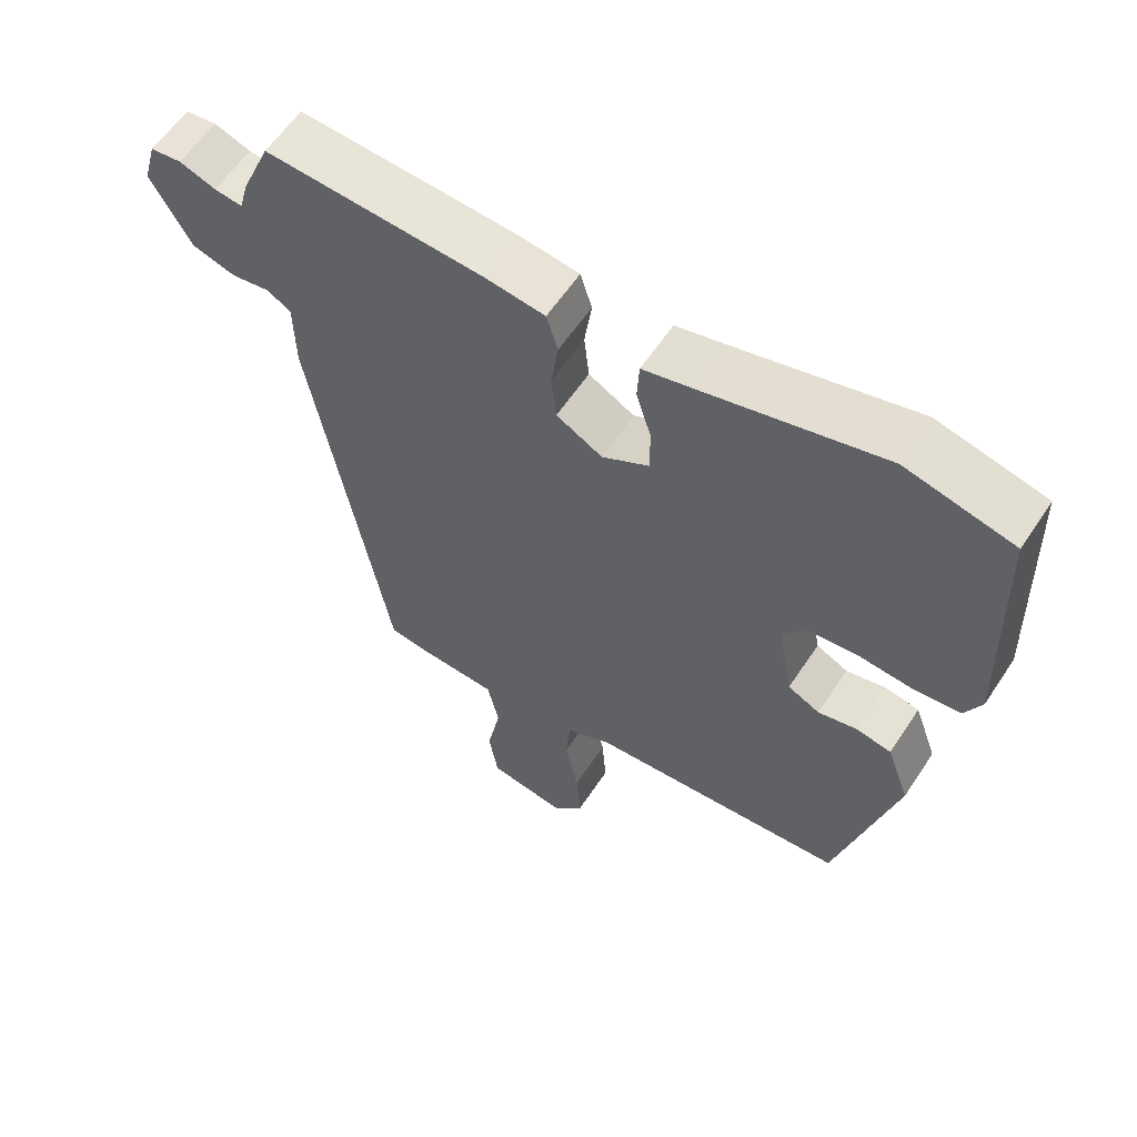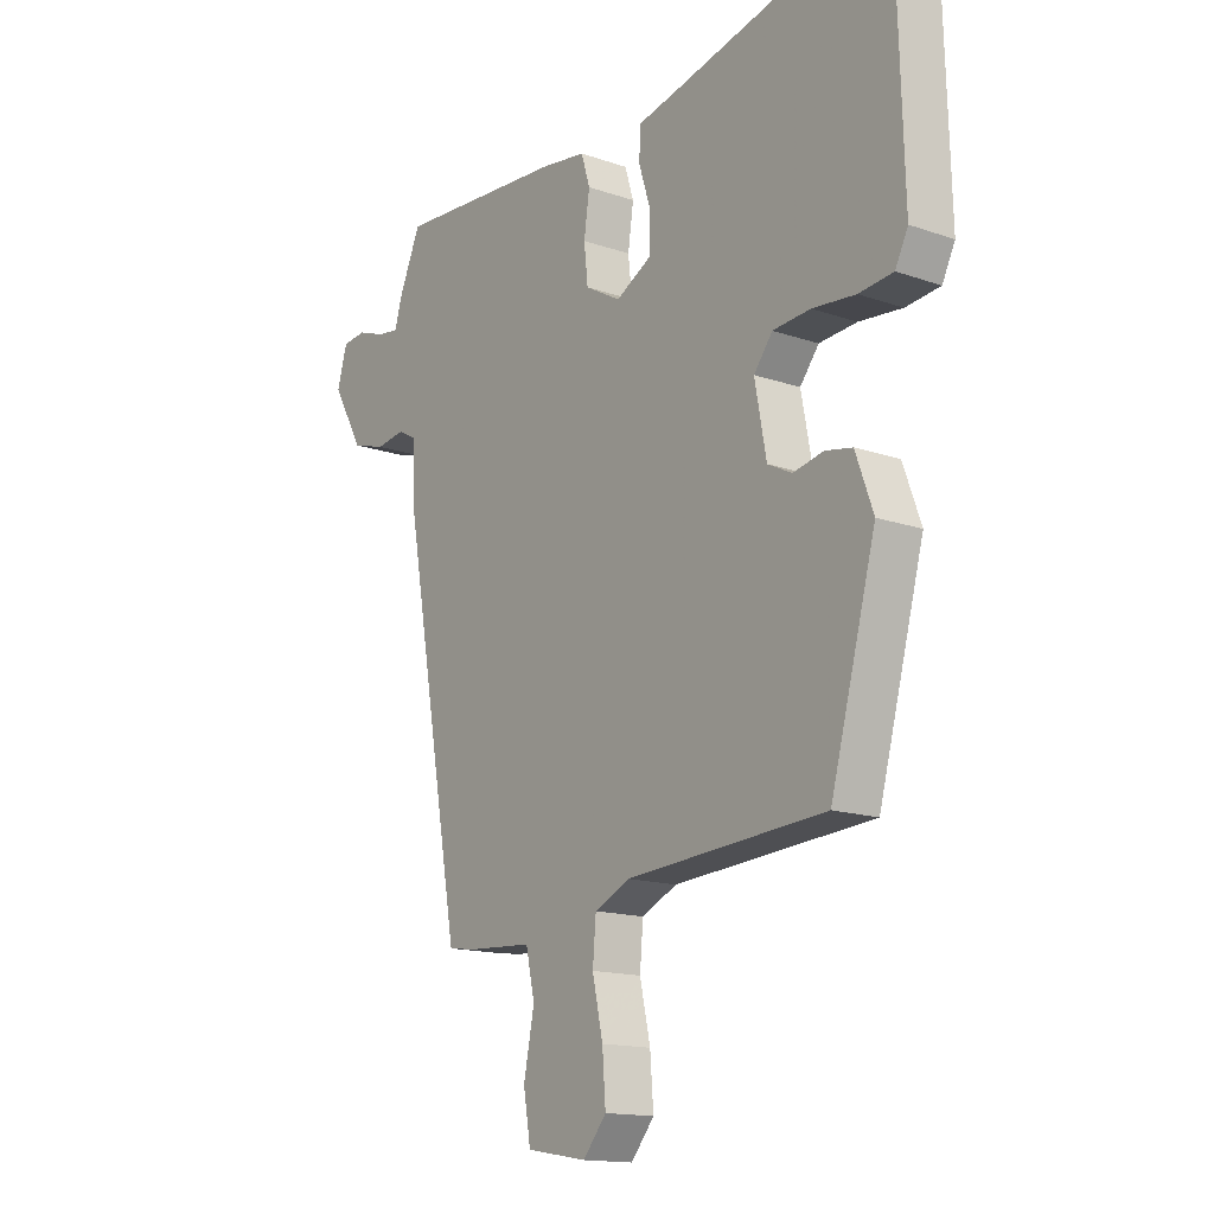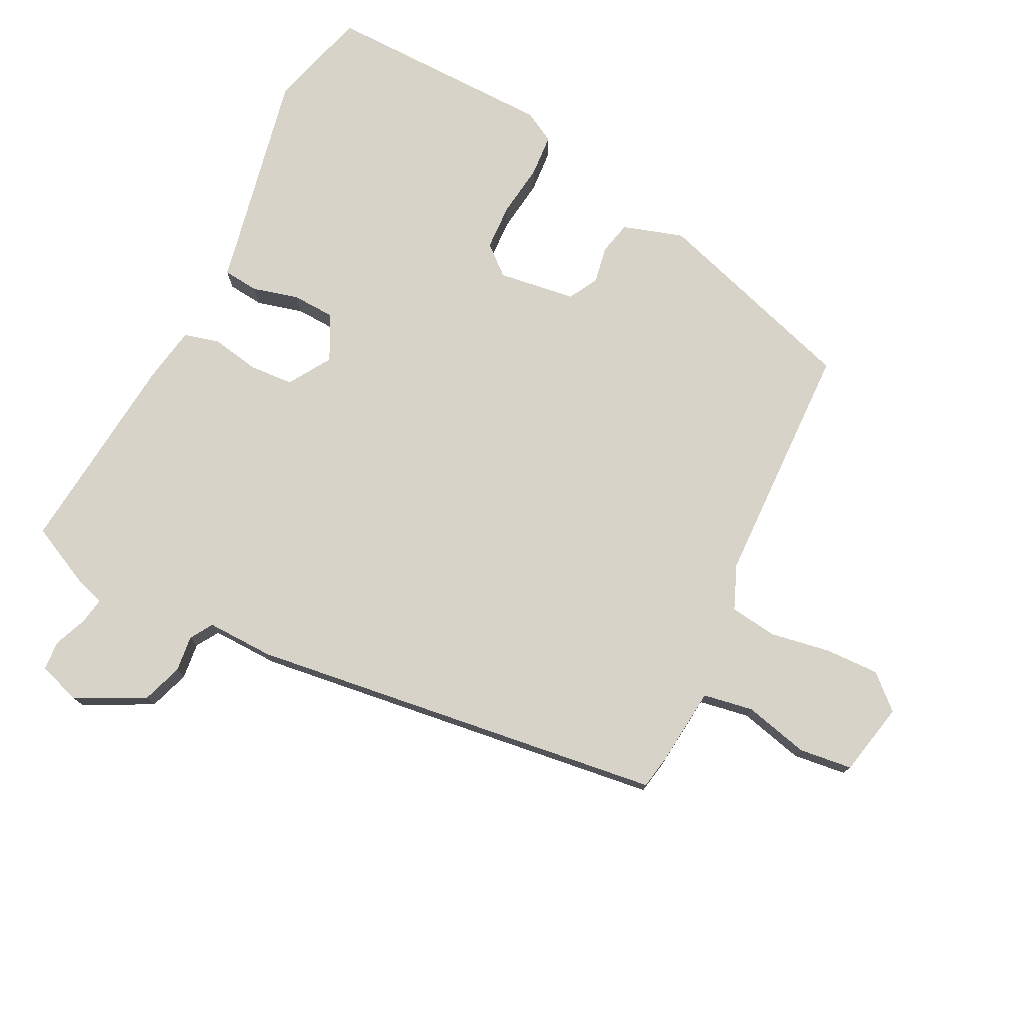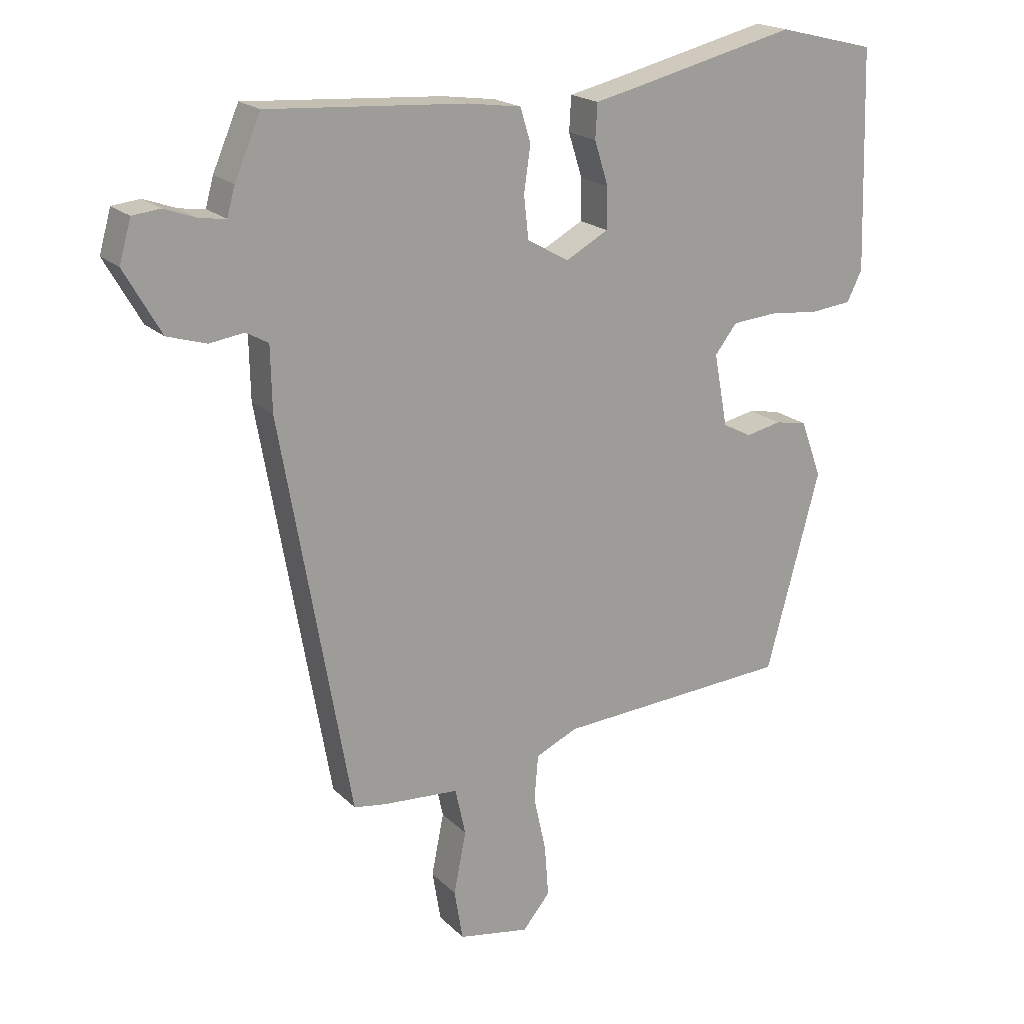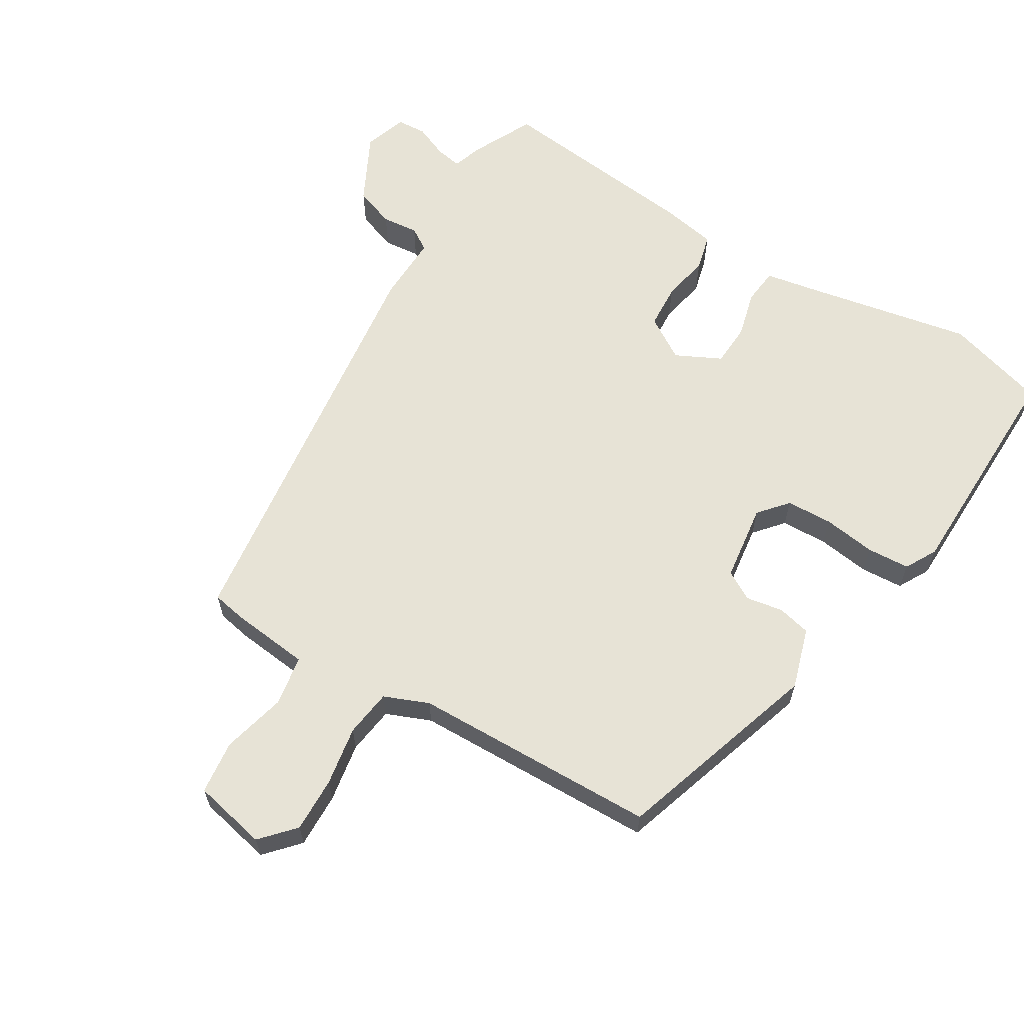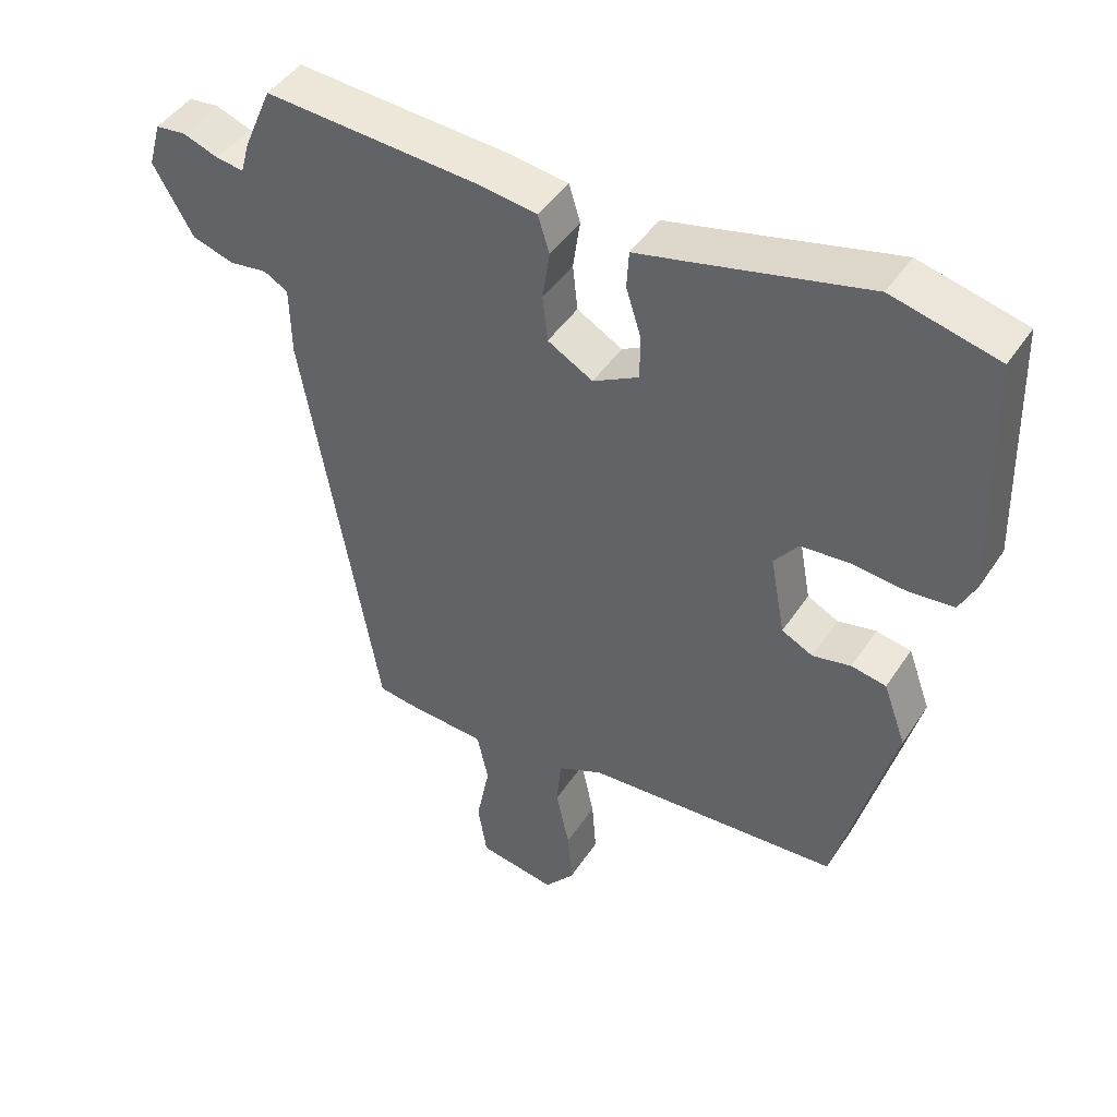
<metadata>
{"format":"obj","ext":"obj","renderer":"f3d","projection":"perspective","resolution":1024,"background":"white","views":[{"elev":59.5,"azim":-146.7,"up":"+Z"},{"elev":-15.0,"azim":-126.7,"up":"+Z"},{"elev":76.6,"azim":119.1,"up":"+Y"},{"elev":19.2,"azim":149.9,"up":"+Z"},{"elev":62.7,"azim":-145.9,"up":"+Y"},{"elev":45.3,"azim":-148.5,"up":"+Z"}]}
</metadata>
<code>
v 0.467 0.07 0.488
v 0.507 0.07 0.395
v 0.519 0.07 0.351
v 0.558 0.07 0.356
v 0.608 0.07 0.374
v 0.651 0.07 0.369
v 0.669 0.07 0.305
v 0.613 0.07 0.207
v 0.553 0.07 0.189
v 0.5 0.07 0.197
v 0.466 0.07 0.178
v 0.464 0.07 0.079
v 0.357 0.07 -0.53
v 0.308 0.07 -0.537
v 0.191 0.07 -0.544
v 0.175 0.07 -0.617
v 0.194 0.07 -0.713
v 0.181 0.07 -0.791
v 0.072 0.07 -0.809
v 0.03 0.07 -0.758
v 0.036 0.07 -0.678
v 0.055 0.07 -0.591
v 0.049 0.07 -0.521
v -0.015 0.07 -0.491
v -0.374 0.07 -0.465
v -0.456 0.07 -0.158
v -0.424 0.07 -0.07
v -0.375 0.07 -0.061
v -0.321 0.07 -0.073
v -0.277 0.07 -0.051
v -0.256 0.07 0.062
v -0.29 0.07 0.106
v -0.358 0.07 0.112
v -0.436 0.07 0.105
v -0.498 0.07 0.112
v -0.521 0.07 0.159
v -0.511 0.07 0.497
v -0.362 0.07 0.533
v -0.115 0.07 0.472
v -0.043 0.07 0.455
v -0.04 0.07 0.402
v -0.061 0.07 0.335
v -0.061 0.07 0.272
v 0.004 0.07 0.236
v 0.068 0.07 0.272
v 0.075 0.07 0.337
v 0.065 0.07 0.407
v 0.081 0.07 0.459
v 0.163 0.07 0.47
v 0.467 0 0.488
v 0.507 0 0.395
v 0.519 0 0.351
v 0.558 0 0.356
v 0.608 0 0.374
v 0.651 0 0.369
v 0.669 0 0.305
v 0.613 0 0.207
v 0.553 0 0.189
v 0.5 0 0.197
v 0.466 0 0.178
v 0.464 0 0.079
v 0.357 0 -0.53
v 0.308 0 -0.537
v 0.191 0 -0.544
v 0.175 0 -0.617
v 0.194 0 -0.713
v 0.181 0 -0.791
v 0.072 0 -0.809
v 0.03 0 -0.758
v 0.036 0 -0.678
v 0.055 0 -0.591
v 0.049 0 -0.521
v -0.015 0 -0.491
v -0.374 0 -0.465
v -0.456 0 -0.158
v -0.424 0 -0.07
v -0.375 0 -0.061
v -0.321 0 -0.073
v -0.277 0 -0.051
v -0.256 0 0.062
v -0.29 0 0.106
v -0.358 0 0.112
v -0.436 0 0.105
v -0.498 0 0.112
v -0.521 0 0.159
v -0.511 0 0.497
v -0.362 0 0.533
v -0.115 0 0.472
v -0.043 0 0.455
v -0.04 0 0.402
v -0.061 0 0.335
v -0.061 0 0.272
v 0.004 0 0.236
v 0.068 0 0.272
v 0.075 0 0.337
v 0.065 0 0.407
v 0.081 0 0.459
v 0.163 0 0.47
f 46 47 48 49
f 45 46 49 1
f 44 45 1 2
f 39 40 41 42
f 39 42 43
f 38 39 43
f 37 38 43
f 36 37 43 44
f 33 34 35 36
f 32 33 36 44
f 26 27 28 29
f 24 25 26 29
f 23 24 29 30
f 19 20 21 22
f 17 18 19 22
f 16 17 22 23
f 15 16 23 30
f 11 12 13 14
f 11 14 15 30
f 7 8 9 10
f 4 5 6 7
f 3 4 7 10
f 31 32 44 2
f 10 11 30 31
f 2 3 10 31
f 98 97 96 95
f 50 98 95 94
f 51 50 94 93
f 91 90 89 88
f 92 91 88
f 92 88 87
f 92 87 86
f 93 92 86 85
f 85 84 83 82
f 93 85 82 81
f 78 77 76 75
f 78 75 74 73
f 79 78 73 72
f 71 70 69 68
f 71 68 67 66
f 72 71 66 65
f 79 72 65 64
f 63 62 61 60
f 79 64 63 60
f 59 58 57 56
f 56 55 54 53
f 59 56 53 52
f 51 93 81 80
f 80 79 60 59
f 80 59 52 51
f 1 50 51 2
f 2 51 52 3
f 3 52 53 4
f 4 53 54 5
f 5 54 55 6
f 6 55 56 7
f 7 56 57 8
f 8 57 58 9
f 9 58 59 10
f 10 59 60 11
f 11 60 61 12
f 12 61 62 13
f 13 62 63 14
f 14 63 64 15
f 15 64 65 16
f 16 65 66 17
f 17 66 67 18
f 18 67 68 19
f 19 68 69 20
f 20 69 70 21
f 21 70 71 22
f 22 71 72 23
f 23 72 73 24
f 24 73 74 25
f 25 74 75 26
f 26 75 76 27
f 27 76 77 28
f 28 77 78 29
f 29 78 79 30
f 30 79 80 31
f 31 80 81 32
f 32 81 82 33
f 33 82 83 34
f 34 83 84 35
f 35 84 85 36
f 36 85 86 37
f 37 86 87 38
f 38 87 88 39
f 39 88 89 40
f 40 89 90 41
f 41 90 91 42
f 42 91 92 43
f 43 92 93 44
f 44 93 94 45
f 45 94 95 46
f 46 95 96 47
f 47 96 97 48
f 48 97 98 49
f 49 98 50 1

</code>
